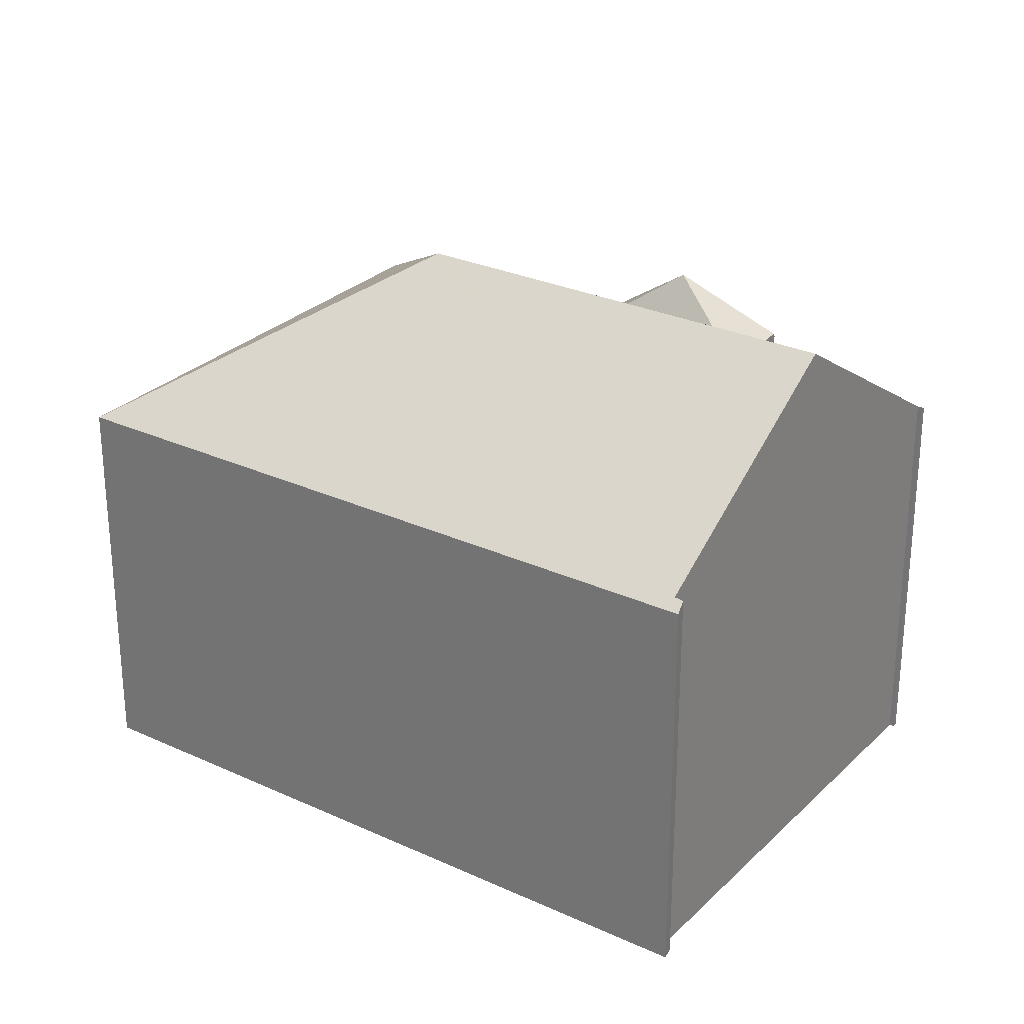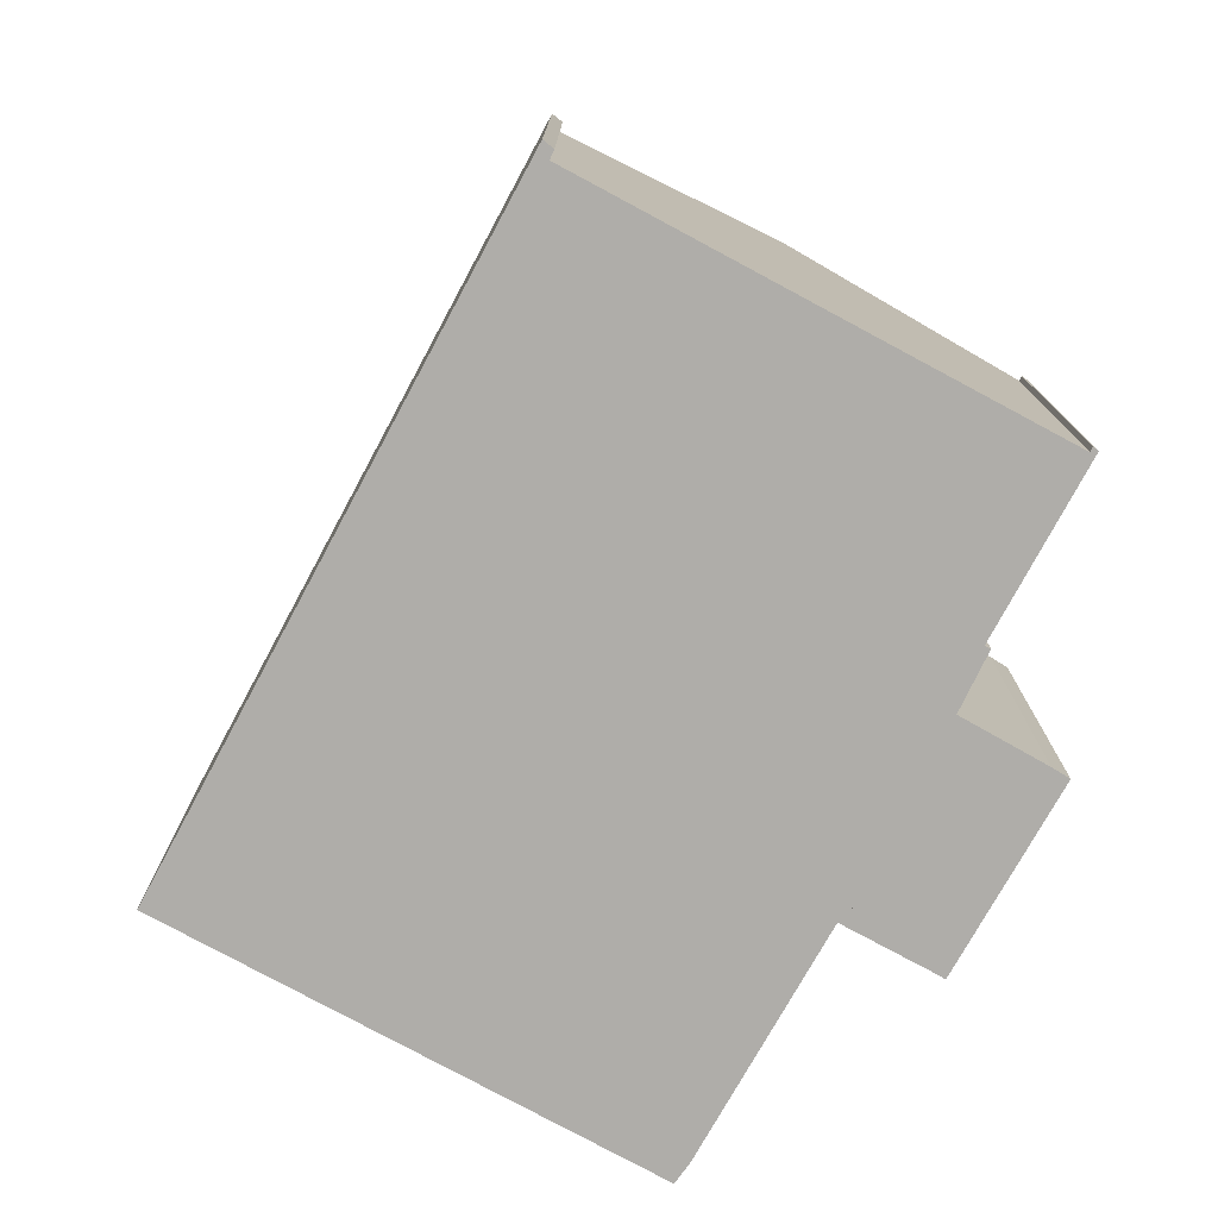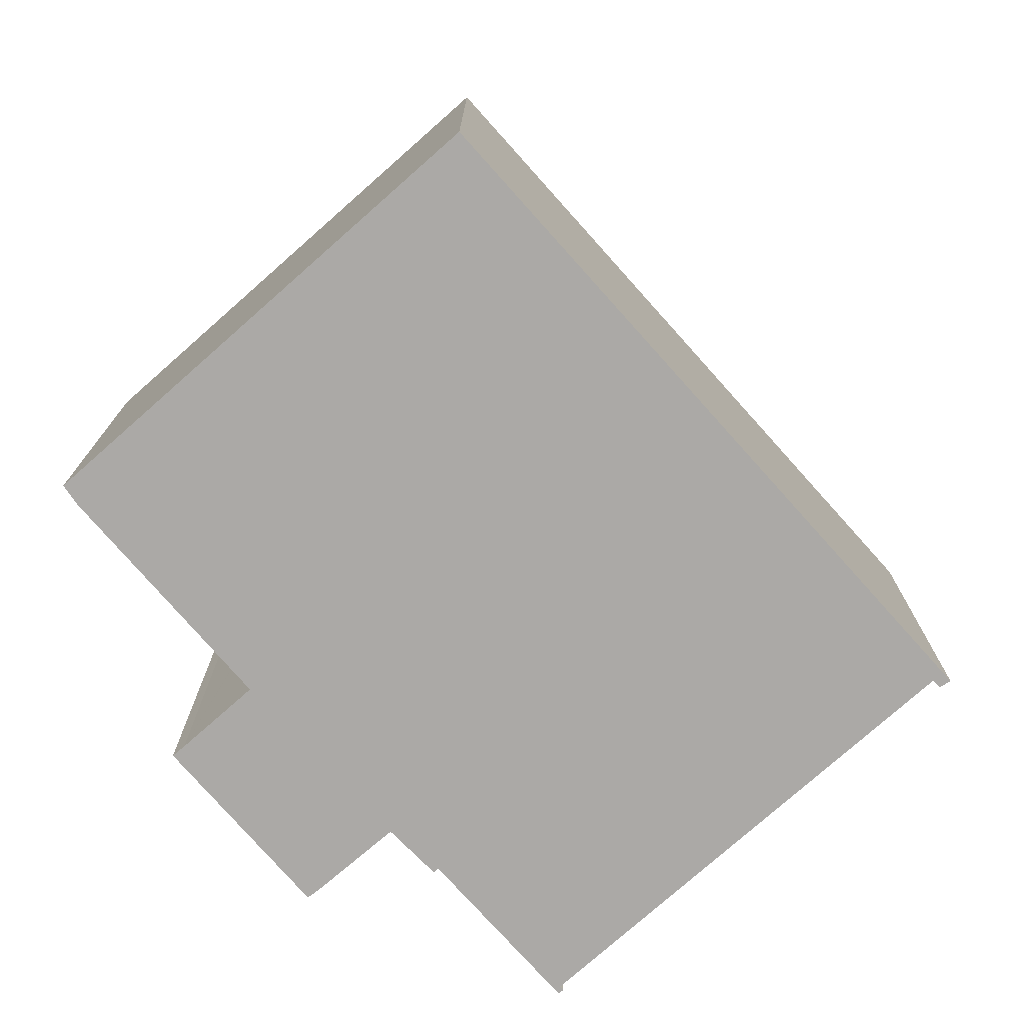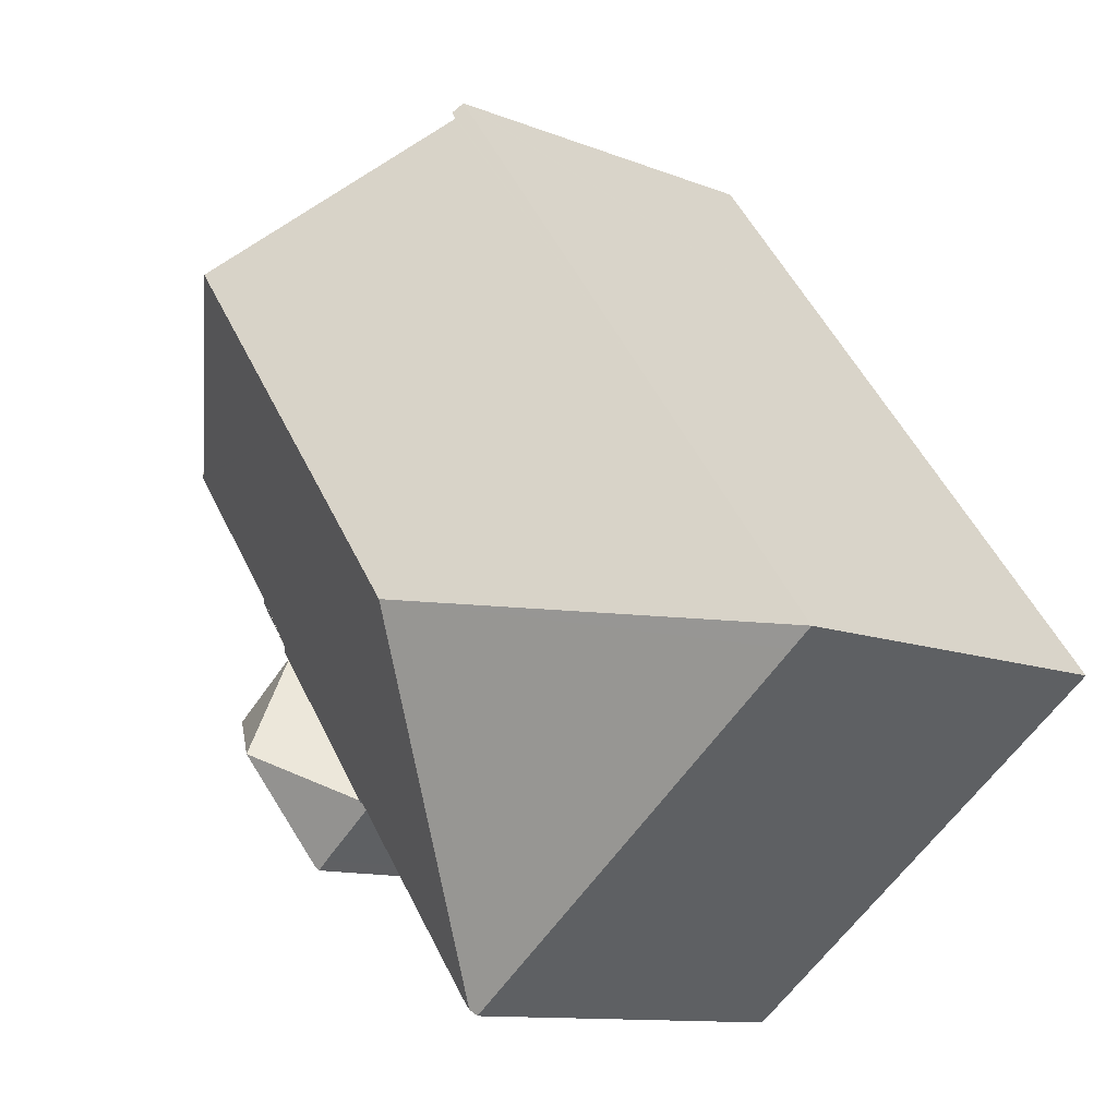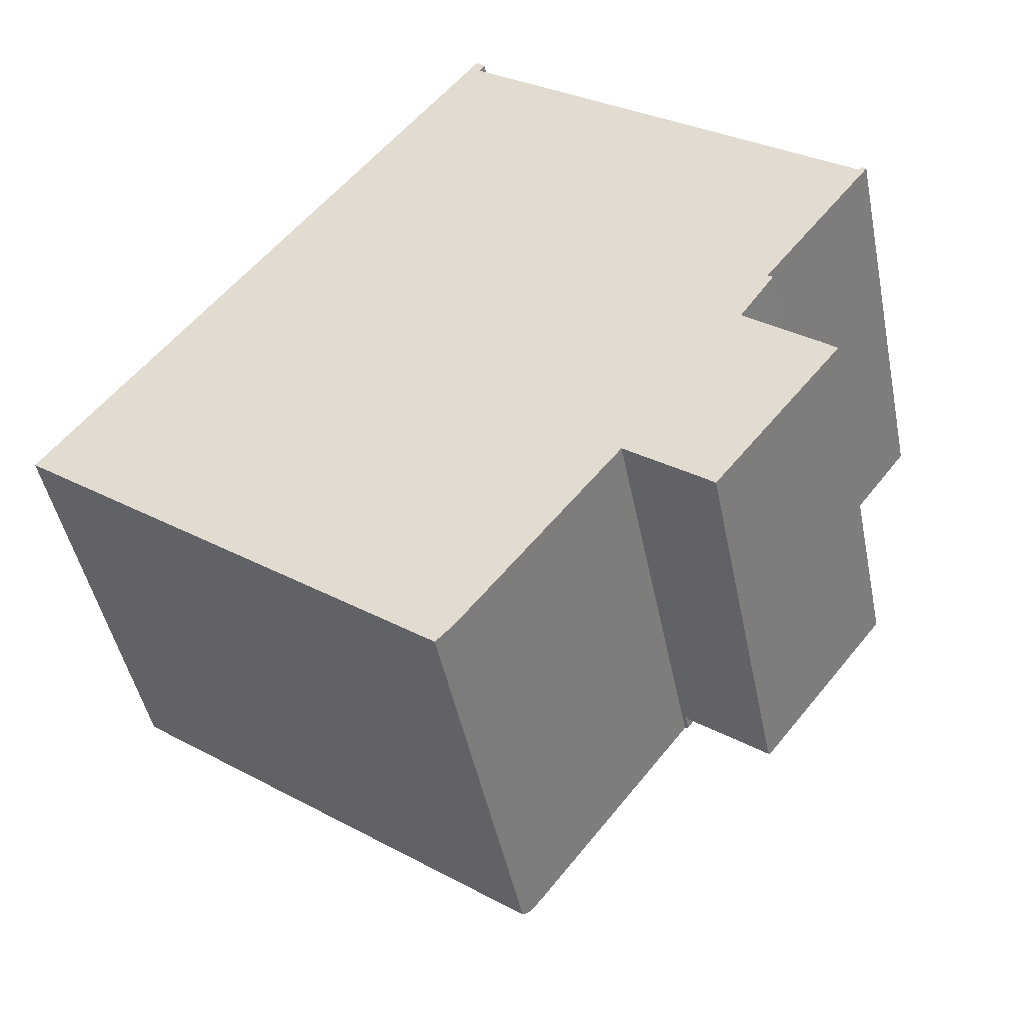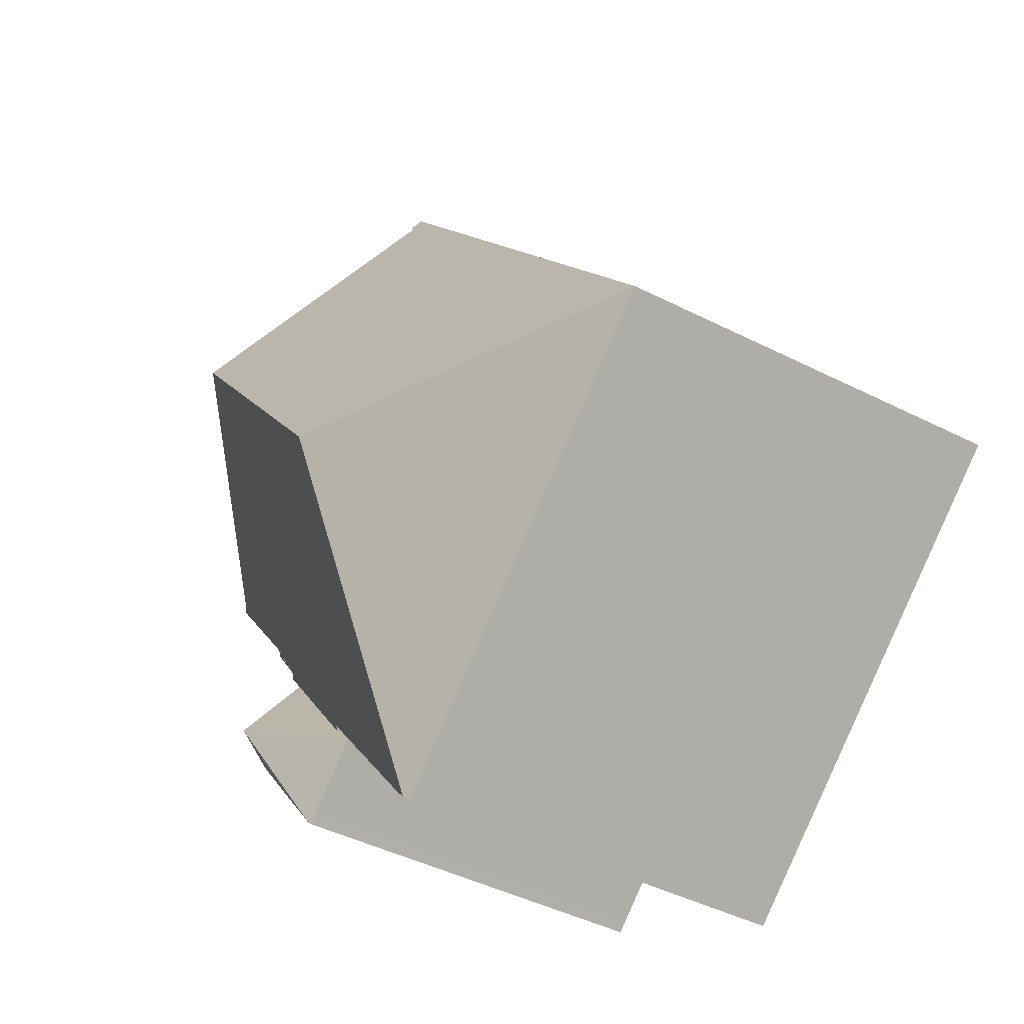
<metadata>
{"format":"obj","ext":"obj","renderer":"f3d","projection":"perspective","resolution":1024,"background":"white","views":[{"elev":27.9,"azim":-17.9,"up":"+Y"},{"elev":-77.2,"azim":8.8,"up":"+Y"},{"elev":-75.5,"azim":-101.1,"up":"+Y"},{"elev":-11.2,"azim":-134.3,"up":"+Z"},{"elev":-46.4,"azim":11.3,"up":"+Z"},{"elev":-45.2,"azim":-120.3,"up":"+Z"}]}
</metadata>
<code>
v  20.35 9.807 -0.167
v  17.8 11.66 -1.342
v  20.29 9.922 -0.115
v  17.18 9.807 -4.195
v  19.97 9.904 0.158
v  18.35 9.873 1.435
v  17.12 9.745 -4.265
v  16.82 9.751 -4.022
v  15.11 9.745 -2.718
v  18.24 9.662 1.525
v  15.06 9.662 -2.684
v  19.97 -9.675e-18 0.158
v  18.35 -8.787e-17 1.435
v  18.24 -9.338e-17 1.525
v  20.35 1.023e-17 -0.167
v  20.29 7.042e-18 -0.115
v  17.12 2.612e-16 -4.265
v  17.18 2.569e-16 -4.195
v  16.82 2.463e-16 -4.022
v  15.06 1.643e-16 -2.684
v  15.11 1.664e-16 -2.718
v  11.51 10.38 14.72
v  11.26 10.19 14.91
v  11.29 10.19 14.96
v  7.535 10.19 9.983
v  4.166 10.19 5.52
v  11.37 10.39 14.51
v  11.69 10.64 14.27
v  0 10.19 6.237e-16
v  9.45 14.36 1.284
v  9.538 14.36 1.401
v  16.51 14.36 10.64
v  12.94 14.36 5.903
v  18.27 10.23 1.87
v  18.88 10.37 3.034
v  19.01 10.27 2.947
v  10.99 10.28 -7.657
v  10.71 10.31 -7.946
v  11.12 10.28 -7.485
v  14.89 10.2 -2.704
v  14.97 10.2 -2.611
v  18.24 10.12 1.525
v  15.06 10.12 -2.684
v  18.11 10.22 1.627
v  21.77 10.36 6.825
v  21.57 10.45 6.827
v  21.65 10.45 6.932
v  10.56 10.19 -8.095
v  8.304 10.19 -6.366
v  0.582 10.19 -0.446
v  0 0 0
v  0.582 2.731e-17 -0.446
v  8.304 3.898e-16 -6.366
v  10.56 4.957e-16 -8.095
v  14.97 1.599e-16 -2.611
v  4.166 -3.38e-16 5.52
v  7.535 -6.113e-16 9.983
v  11.29 -9.16e-16 14.96
v  11.26 -9.131e-16 14.91
v  21.57 -4.18e-16 6.827
v  21.65 -4.245e-16 6.932
v  11.51 -9.013e-16 14.72
v  11.37 -8.887e-16 14.51
v  16.51 -6.515e-16 10.64
v  11.69 -8.738e-16 14.27
v  21.77 -4.179e-16 6.825
v  18.88 -1.858e-16 3.034
v  19.01 -1.805e-16 2.947
v  18.11 -9.963e-17 1.627
v  18.27 -1.145e-16 1.87
v  14.89 1.656e-16 -2.704
v  11.12 4.583e-16 -7.485
v  10.99 4.689e-16 -7.657
v  10.71 4.866e-16 -7.946
g defaultobject
f 1 2 3
f 2 1 4
f 2 5 3
f 5 2 6
f 7 2 4
f 2 7 8
f 2 8 9
f 10 9 11
f 9 10 2
f 2 10 6
f 6 12 5
f 12 6 10
f 12 10 13
f 13 10 14
f 5 1 3
f 1 5 12
f 1 12 15
f 15 12 16
f 15 4 1
f 4 15 7
f 7 15 17
f 17 15 18
f 7 19 8
f 19 7 17
f 19 9 8
f 9 19 11
f 11 19 20
f 20 19 21
f 20 10 11
f 10 20 14
f 18 19 17
f 19 18 15
f 19 15 21
f 21 15 20
f 20 15 14
f 14 15 12
f 14 12 13
f 22 23 24
f 23 22 25
f 25 22 26
f 26 22 27
f 26 27 28
f 26 28 29
f 29 28 30
f 30 28 31
f 31 28 32
f 31 32 33
f 34 35 36
f 30 37 38
f 37 30 39
f 39 30 40
f 40 30 41
f 41 42 43
f 42 41 30
f 42 30 31
f 42 31 44
f 44 31 33
f 44 33 35
f 35 33 45
f 45 33 46
f 46 33 32
f 47 45 46
f 48 30 38
f 30 48 49
f 30 49 50
f 30 50 29
f 50 51 29
f 51 50 49
f 51 49 52
f 52 49 53
f 53 49 48
f 53 48 54
f 43 55 41
f 55 43 20
f 51 26 29
f 26 51 25
f 25 51 56
f 25 56 23
f 23 56 57
f 23 57 24
f 24 57 58
f 58 57 59
f 60 47 46
f 47 60 61
f 24 62 22
f 62 24 58
f 63 28 27
f 28 63 32
f 32 63 46
f 46 63 64
f 46 64 60
f 64 63 65
f 61 45 47
f 45 61 66
f 67 36 35
f 36 67 68
f 69 42 44
f 42 69 14
f 22 63 27
f 63 22 62
f 45 67 35
f 67 45 66
f 68 34 36
f 34 68 44
f 44 68 69
f 69 68 70
f 14 43 42
f 43 14 20
f 55 40 41
f 40 55 39
f 39 55 37
f 37 55 71
f 37 71 72
f 37 72 73
f 37 48 38
f 48 37 73
f 48 73 54
f 54 73 74
f 74 53 54
f 53 74 52
f 52 74 51
f 51 74 56
f 56 74 73
f 56 73 72
f 56 72 71
f 56 71 55
f 14 55 20
f 55 14 56
f 56 14 57
f 57 14 69
f 57 69 70
f 57 70 68
f 57 68 67
f 66 60 67
f 60 66 61
f 57 63 59
f 63 57 67
f 63 67 65
f 65 67 64
f 64 67 60
f 59 63 62
f 59 62 58

</code>
